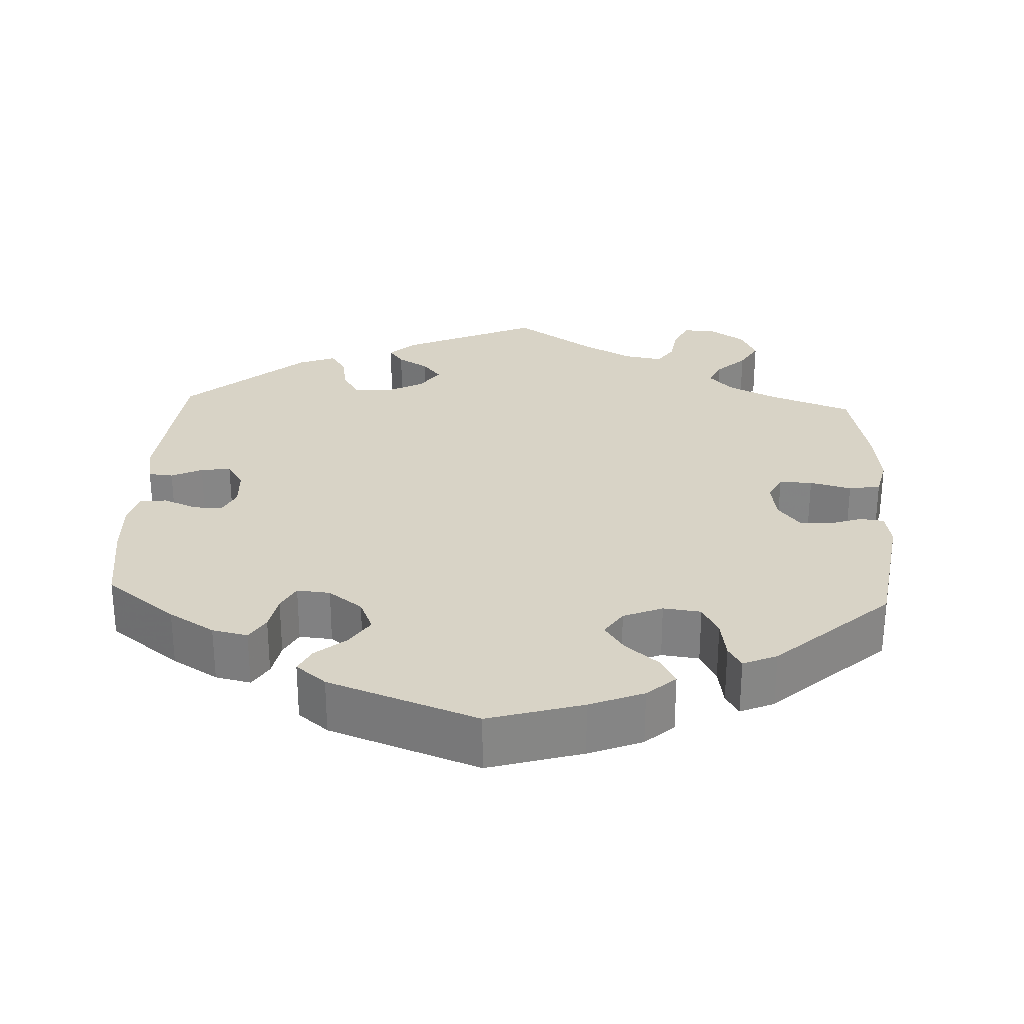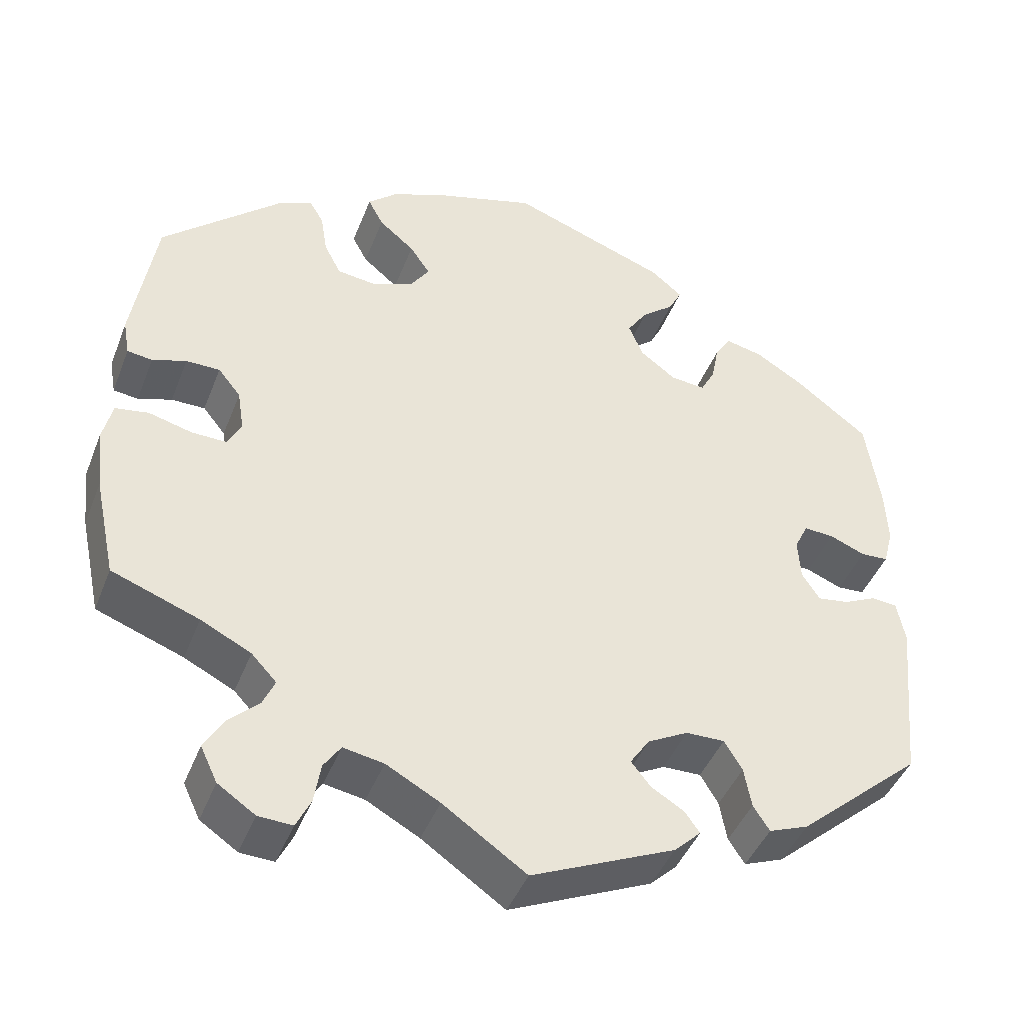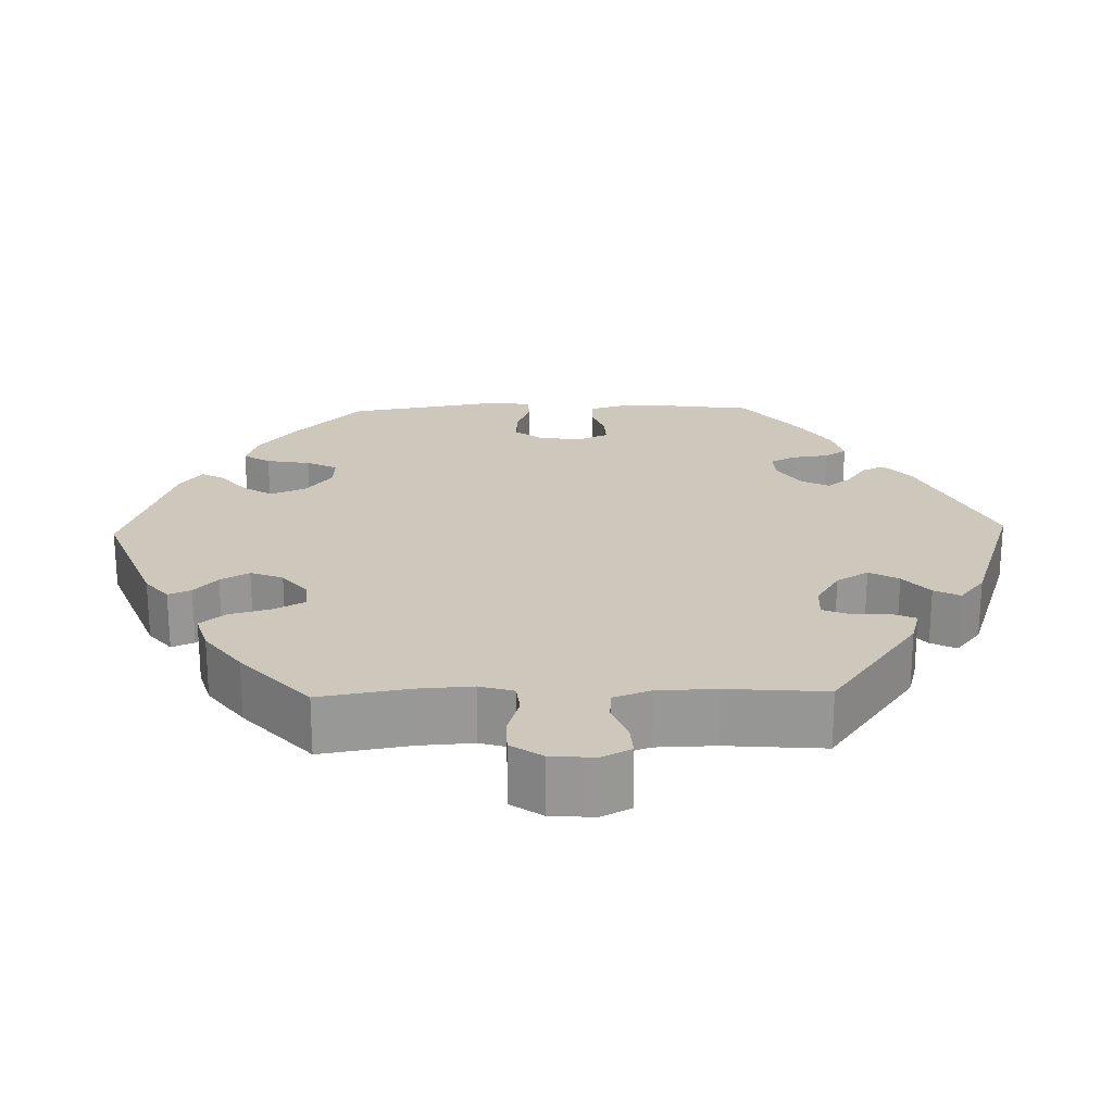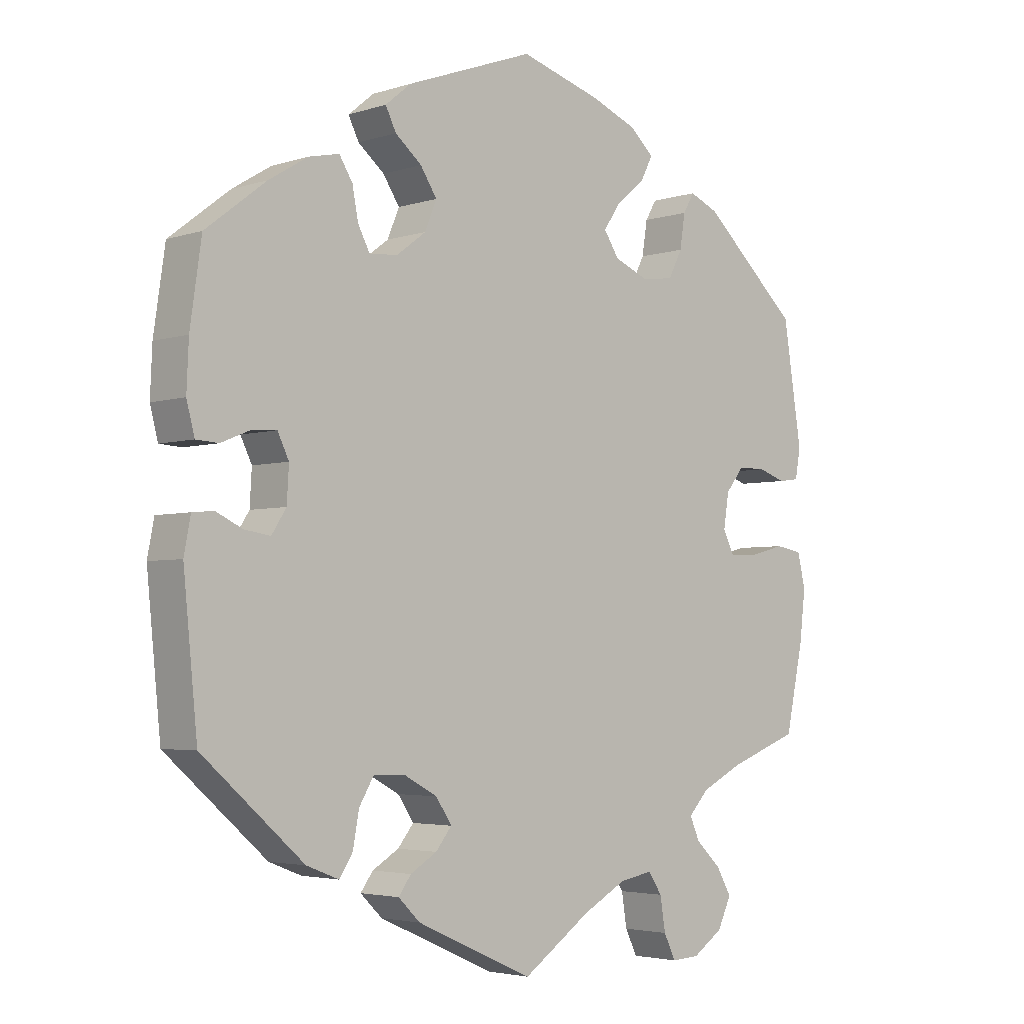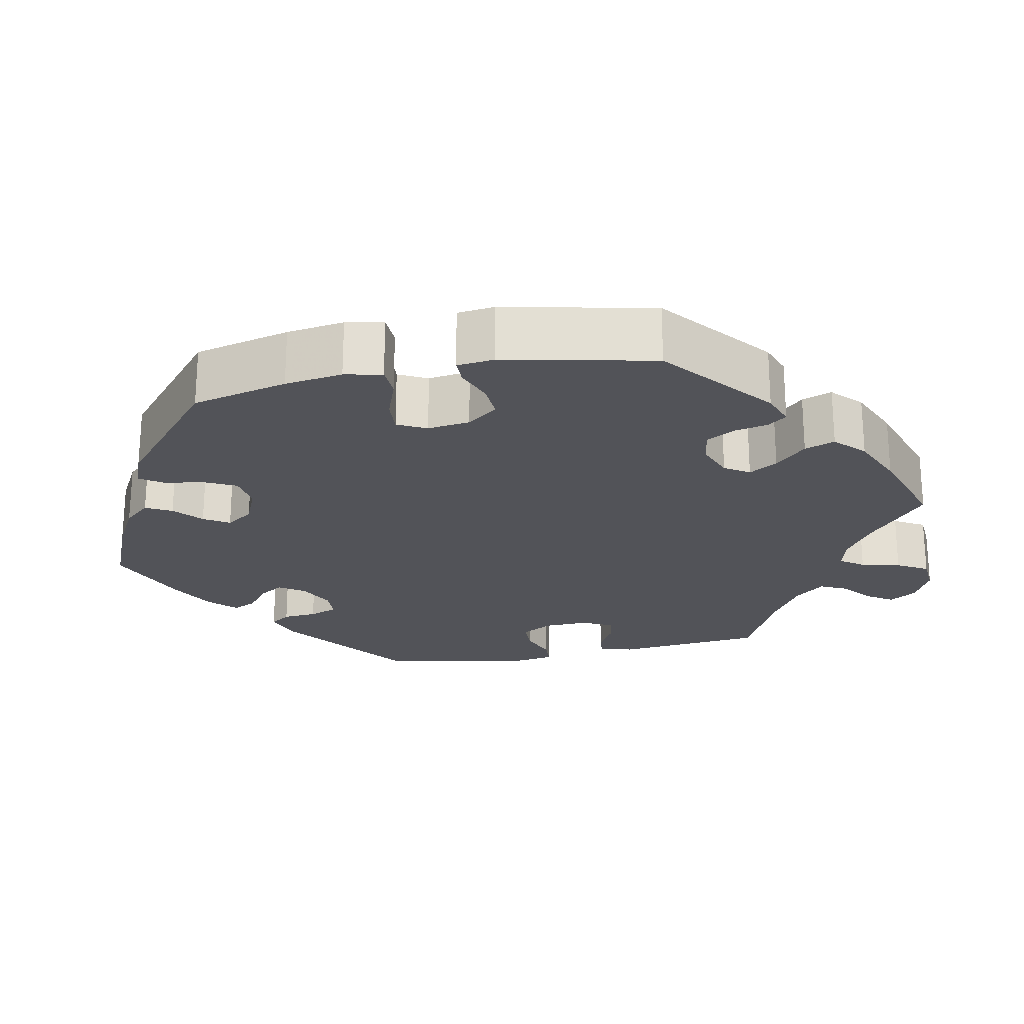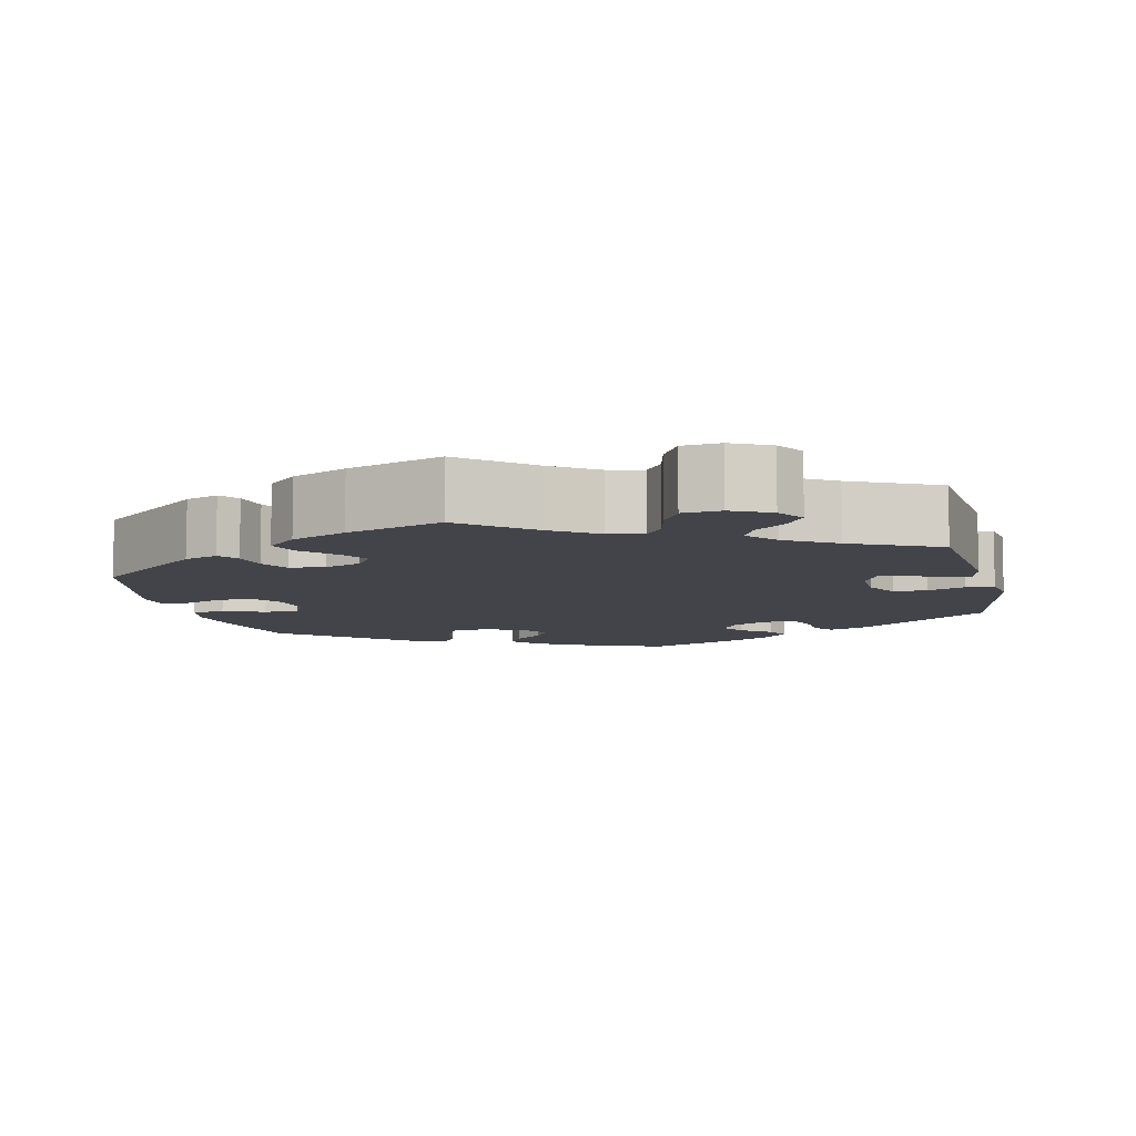
<metadata>
{"format":"obj","ext":"obj","renderer":"f3d","projection":"perspective","resolution":1024,"background":"white","views":[{"elev":28.2,"azim":2.7,"up":"+Y"},{"elev":-43.8,"azim":159.4,"up":"+Z"},{"elev":21.8,"azim":148.5,"up":"+Y"},{"elev":-3.7,"azim":-43.3,"up":"+Z"},{"elev":-22.7,"azim":41.4,"up":"+Y"},{"elev":-8.5,"azim":133.3,"up":"+Y"}]}
</metadata>
<code>
v -0.409 0.07 0.359
v -0.35 0.07 0.395
v -0.304 0.07 0.405
v -0.284 0.07 0.373
v -0.275 0.07 0.326
v -0.257 0.07 0.292
v -0.214 0.07 0.296
v -0.17 0.07 0.329
v -0.152 0.07 0.372
v -0.177 0.07 0.41
v -0.217 0.07 0.443
v -0.233 0.07 0.475
v -0.194 0.07 0.507
v 0 0.07 0.578
v 0.122 0.07 0.542
v 0.192 0.07 0.514
v 0.229 0.07 0.481
v 0.21 0.07 0.445
v 0.166 0.07 0.408
v 0.141 0.07 0.371
v 0.164 0.07 0.336
v 0.215 0.07 0.315
v 0.264 0.07 0.321
v 0.285 0.07 0.362
v 0.293 0.07 0.413
v 0.31 0.07 0.442
v 0.354 0.07 0.423
v 0.501 0.07 0.29
v 0.529 0.07 0.111
v 0.521 0.07 0.066
v 0.49 0.07 0.062
v 0.448 0.07 0.076
v 0.406 0.07 0.076
v 0.378 0.07 0.041
v 0.37 0.07 -0.01
v 0.387 0.07 -0.044
v 0.43 0.07 -0.043
v 0.484 0.07 -0.029
v 0.525 0.07 -0.036
v 0.537 0.07 -0.087
v 0.528 0.07 -0.163
v 0.501 0.07 -0.289
v 0.393 0.07 -0.329
v 0.331 0.07 -0.36
v 0.3 0.07 -0.393
v 0.315 0.07 -0.427
v 0.353 0.07 -0.463
v 0.376 0.07 -0.503
v 0.355 0.07 -0.547
v 0.309 0.07 -0.578
v 0.267 0.07 -0.58
v 0.249 0.07 -0.543
v 0.241 0.07 -0.493
v 0.22 0.07 -0.462
v 0.17 0.07 -0.471
v 0.104 0.07 -0.507
v 0.001 0.07 -0.578
v -0.176 0.07 -0.499
v -0.209 0.07 -0.467
v -0.19 0.07 -0.441
v -0.15 0.07 -0.417
v -0.126 0.07 -0.387
v -0.15 0.07 -0.351
v -0.2 0.07 -0.324
v -0.248 0.07 -0.323
v -0.27 0.07 -0.36
v -0.279 0.07 -0.41
v -0.299 0.07 -0.441
v -0.348 0.07 -0.422
v -0.501 0.07 -0.288
v -0.522 0.07 -0.078
v -0.512 0.07 -0.026
v -0.48 0.07 -0.023
v -0.44 0.07 -0.042
v -0.401 0.07 -0.048
v -0.379 0.07 -0.014
v -0.376 0.07 0.038
v -0.393 0.07 0.073
v -0.43 0.07 0.071
v -0.474 0.07 0.053
v -0.508 0.07 0.055
v -0.52 0.07 0.101
v -0.517 0.07 0.171
v -0.5 0.07 0.289
v -0.409 0 0.359
v -0.35 0 0.395
v -0.304 0 0.405
v -0.284 0 0.373
v -0.275 0 0.326
v -0.257 0 0.292
v -0.214 0 0.296
v -0.17 0 0.329
v -0.152 0 0.372
v -0.177 0 0.41
v -0.217 0 0.443
v -0.233 0 0.475
v -0.194 0 0.507
v 0 0 0.578
v 0.122 0 0.542
v 0.192 0 0.514
v 0.229 0 0.481
v 0.21 0 0.445
v 0.166 0 0.408
v 0.141 0 0.371
v 0.164 0 0.336
v 0.215 0 0.315
v 0.264 0 0.321
v 0.285 0 0.362
v 0.293 0 0.413
v 0.31 0 0.442
v 0.354 0 0.423
v 0.501 0 0.29
v 0.529 0 0.111
v 0.521 0 0.066
v 0.49 0 0.062
v 0.448 0 0.076
v 0.406 0 0.076
v 0.378 0 0.041
v 0.37 0 -0.01
v 0.387 0 -0.044
v 0.43 0 -0.043
v 0.484 0 -0.029
v 0.525 0 -0.036
v 0.537 0 -0.087
v 0.528 0 -0.163
v 0.501 0 -0.289
v 0.393 0 -0.329
v 0.331 0 -0.36
v 0.3 0 -0.393
v 0.315 0 -0.427
v 0.353 0 -0.463
v 0.376 0 -0.503
v 0.355 0 -0.547
v 0.309 0 -0.578
v 0.267 0 -0.58
v 0.249 0 -0.543
v 0.241 0 -0.493
v 0.22 0 -0.462
v 0.17 0 -0.471
v 0.104 0 -0.507
v 0.001 0 -0.578
v -0.176 0 -0.499
v -0.209 0 -0.467
v -0.19 0 -0.441
v -0.15 0 -0.417
v -0.126 0 -0.387
v -0.15 0 -0.351
v -0.2 0 -0.324
v -0.248 0 -0.323
v -0.27 0 -0.36
v -0.279 0 -0.41
v -0.299 0 -0.441
v -0.348 0 -0.422
v -0.501 0 -0.288
v -0.522 0 -0.078
v -0.512 0 -0.026
v -0.48 0 -0.023
v -0.44 0 -0.042
v -0.401 0 -0.048
v -0.379 0 -0.014
v -0.376 0 0.038
v -0.393 0 0.073
v -0.43 0 0.071
v -0.474 0 0.053
v -0.508 0 0.055
v -0.52 0 0.101
v -0.517 0 0.171
v -0.5 0 0.289
f 79 80 81 82
f 78 79 82 83
f 71 72 73 74
f 71 74 75
f 70 71 75
f 69 70 75 76
f 66 67 68 69
f 65 66 69 76
f 58 59 60 61
f 56 57 58 61
f 55 56 61 62
f 54 55 62 63
f 50 51 52 53
f 50 53 54
f 49 50 54
f 46 47 48 49
f 45 46 49 54
f 44 45 54 63
f 40 41 42 43
f 37 38 39 40
f 36 37 40 43
f 35 36 43 44
f 29 30 31 32
f 29 32 33
f 28 29 33
f 27 28 33 34
f 24 25 26 27
f 23 24 27 34
f 16 17 18 19
f 16 19 20
f 15 16 20
f 14 15 20
f 13 14 20 21
f 10 11 12 13
f 9 10 13 21
f 2 3 4 5
f 2 5 6
f 1 2 6
f 78 83 84 1
f 64 65 76 77
f 35 44 63 64
f 22 23 34 35
f 8 9 21 22
f 7 8 22 35
f 6 7 35 64
f 64 77 78
f 1 6 64 78
f 166 165 164 163
f 167 166 163 162
f 158 157 156 155
f 159 158 155
f 159 155 154
f 160 159 154 153
f 153 152 151 150
f 160 153 150 149
f 145 144 143 142
f 145 142 141 140
f 146 145 140 139
f 147 146 139 138
f 137 136 135 134
f 138 137 134
f 138 134 133
f 133 132 131 130
f 138 133 130 129
f 147 138 129 128
f 127 126 125 124
f 124 123 122 121
f 127 124 121 120
f 128 127 120 119
f 116 115 114 113
f 117 116 113
f 117 113 112
f 118 117 112 111
f 111 110 109 108
f 118 111 108 107
f 103 102 101 100
f 104 103 100
f 104 100 99
f 104 99 98
f 105 104 98 97
f 97 96 95 94
f 105 97 94 93
f 89 88 87 86
f 90 89 86
f 90 86 85
f 85 168 167 162
f 161 160 149 148
f 148 147 128 119
f 119 118 107 106
f 106 105 93 92
f 119 106 92 91
f 148 119 91 90
f 162 161 148
f 162 148 90 85
f 1 85 86 2
f 2 86 87 3
f 3 87 88 4
f 4 88 89 5
f 5 89 90 6
f 6 90 91 7
f 7 91 92 8
f 8 92 93 9
f 9 93 94 10
f 10 94 95 11
f 11 95 96 12
f 12 96 97 13
f 13 97 98 14
f 14 98 99 15
f 15 99 100 16
f 16 100 101 17
f 17 101 102 18
f 18 102 103 19
f 19 103 104 20
f 20 104 105 21
f 21 105 106 22
f 22 106 107 23
f 23 107 108 24
f 24 108 109 25
f 25 109 110 26
f 26 110 111 27
f 27 111 112 28
f 28 112 113 29
f 29 113 114 30
f 30 114 115 31
f 31 115 116 32
f 32 116 117 33
f 33 117 118 34
f 34 118 119 35
f 35 119 120 36
f 36 120 121 37
f 37 121 122 38
f 38 122 123 39
f 39 123 124 40
f 40 124 125 41
f 41 125 126 42
f 42 126 127 43
f 43 127 128 44
f 44 128 129 45
f 45 129 130 46
f 46 130 131 47
f 47 131 132 48
f 48 132 133 49
f 49 133 134 50
f 50 134 135 51
f 51 135 136 52
f 52 136 137 53
f 53 137 138 54
f 54 138 139 55
f 55 139 140 56
f 56 140 141 57
f 57 141 142 58
f 58 142 143 59
f 59 143 144 60
f 60 144 145 61
f 61 145 146 62
f 62 146 147 63
f 63 147 148 64
f 64 148 149 65
f 65 149 150 66
f 66 150 151 67
f 67 151 152 68
f 68 152 153 69
f 69 153 154 70
f 70 154 155 71
f 71 155 156 72
f 72 156 157 73
f 73 157 158 74
f 74 158 159 75
f 75 159 160 76
f 76 160 161 77
f 77 161 162 78
f 78 162 163 79
f 79 163 164 80
f 80 164 165 81
f 81 165 166 82
f 82 166 167 83
f 83 167 168 84
f 84 168 85 1

</code>
